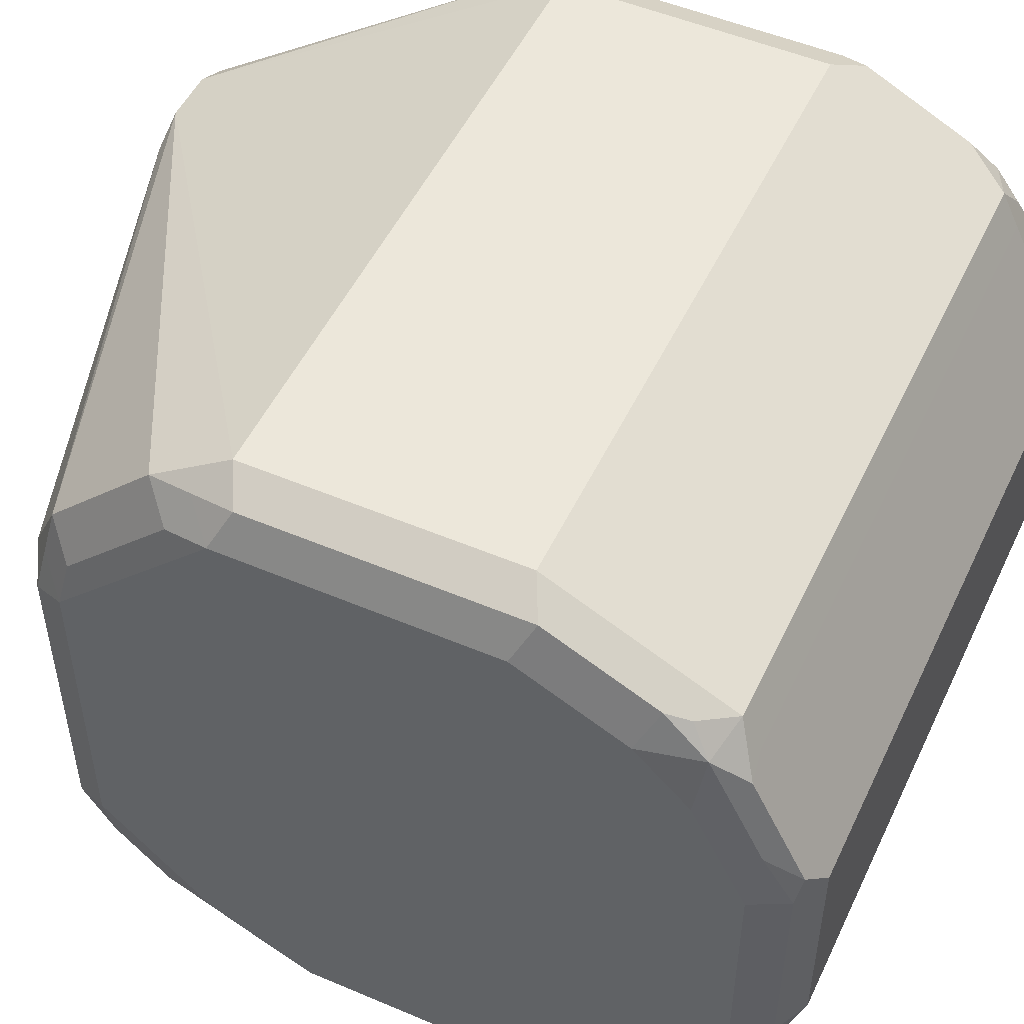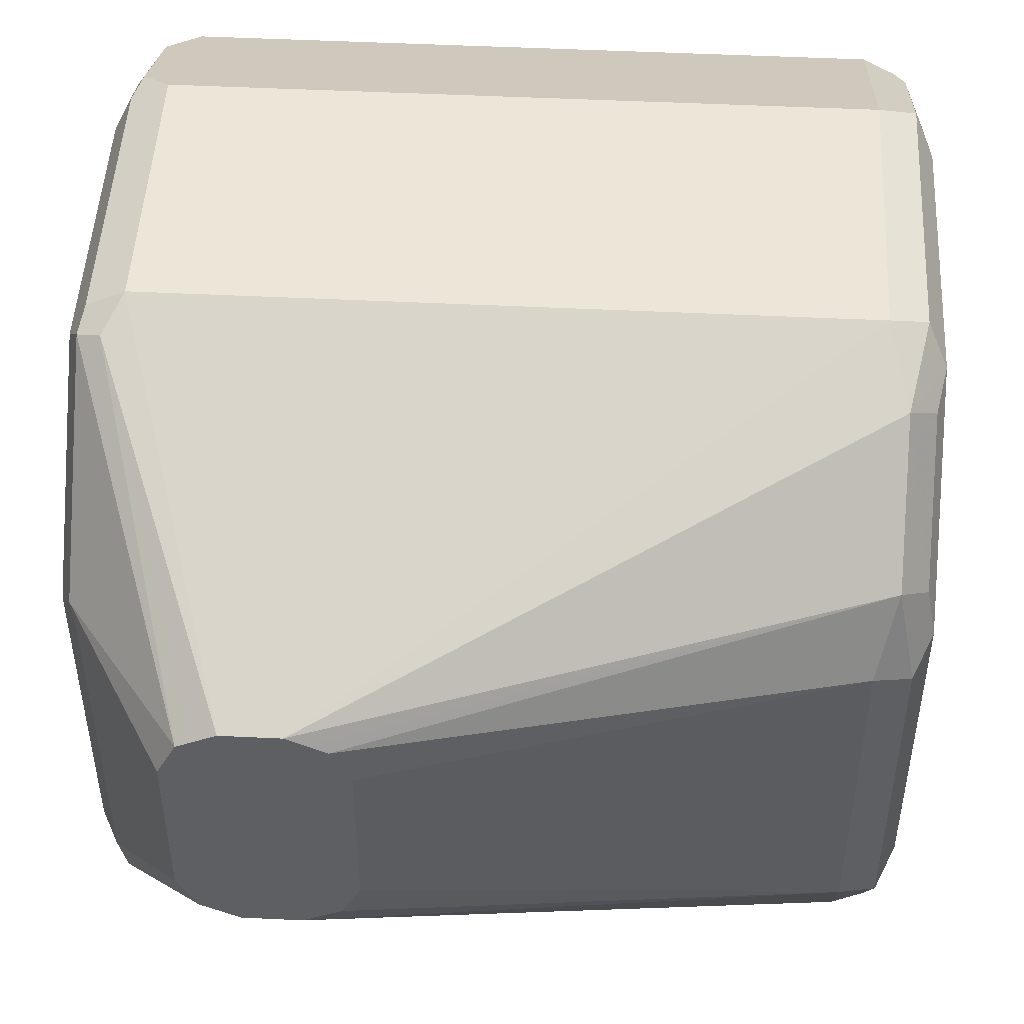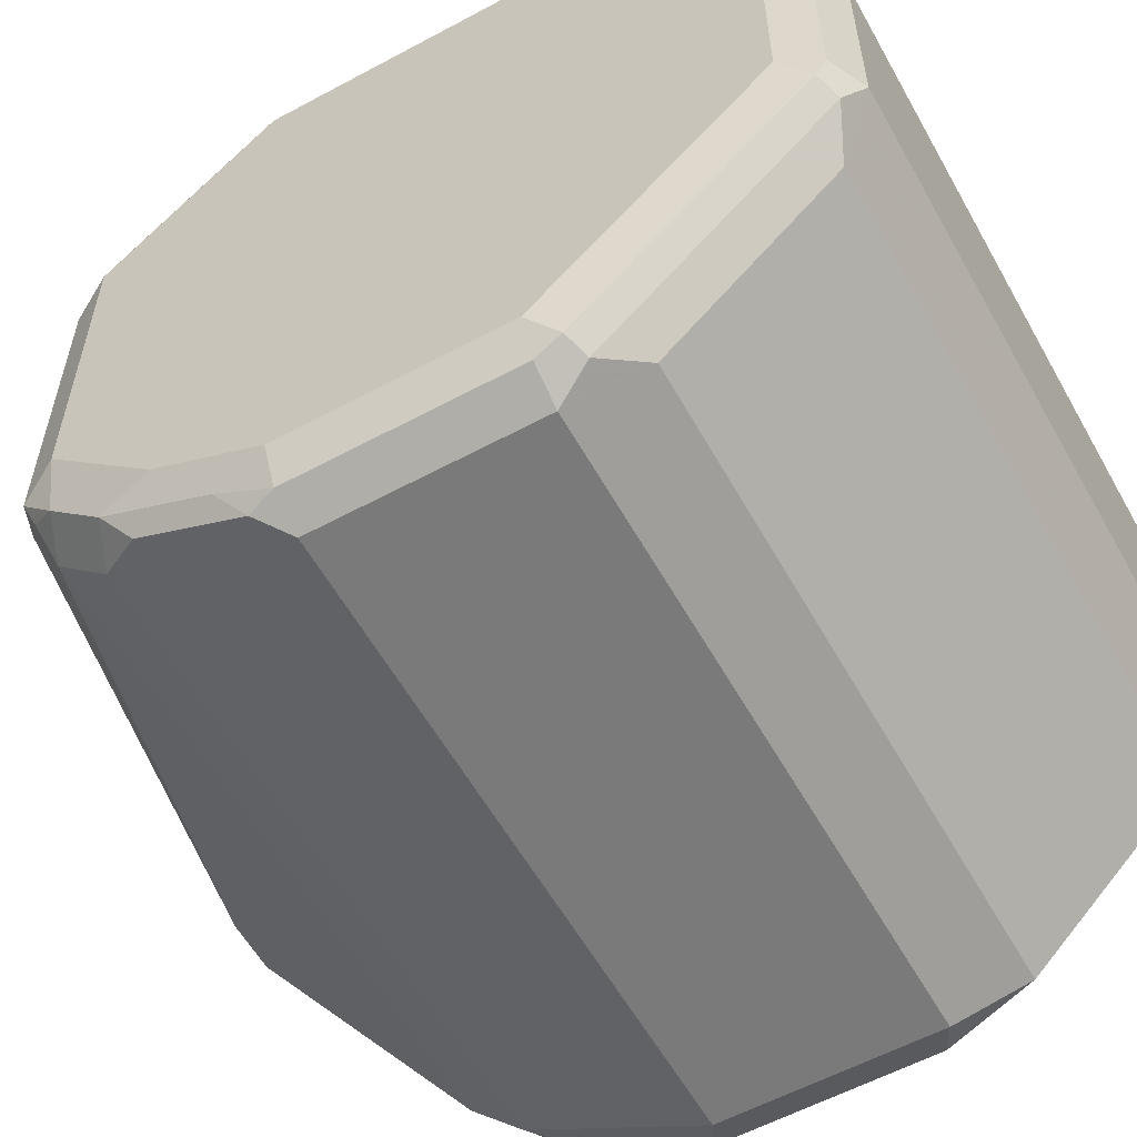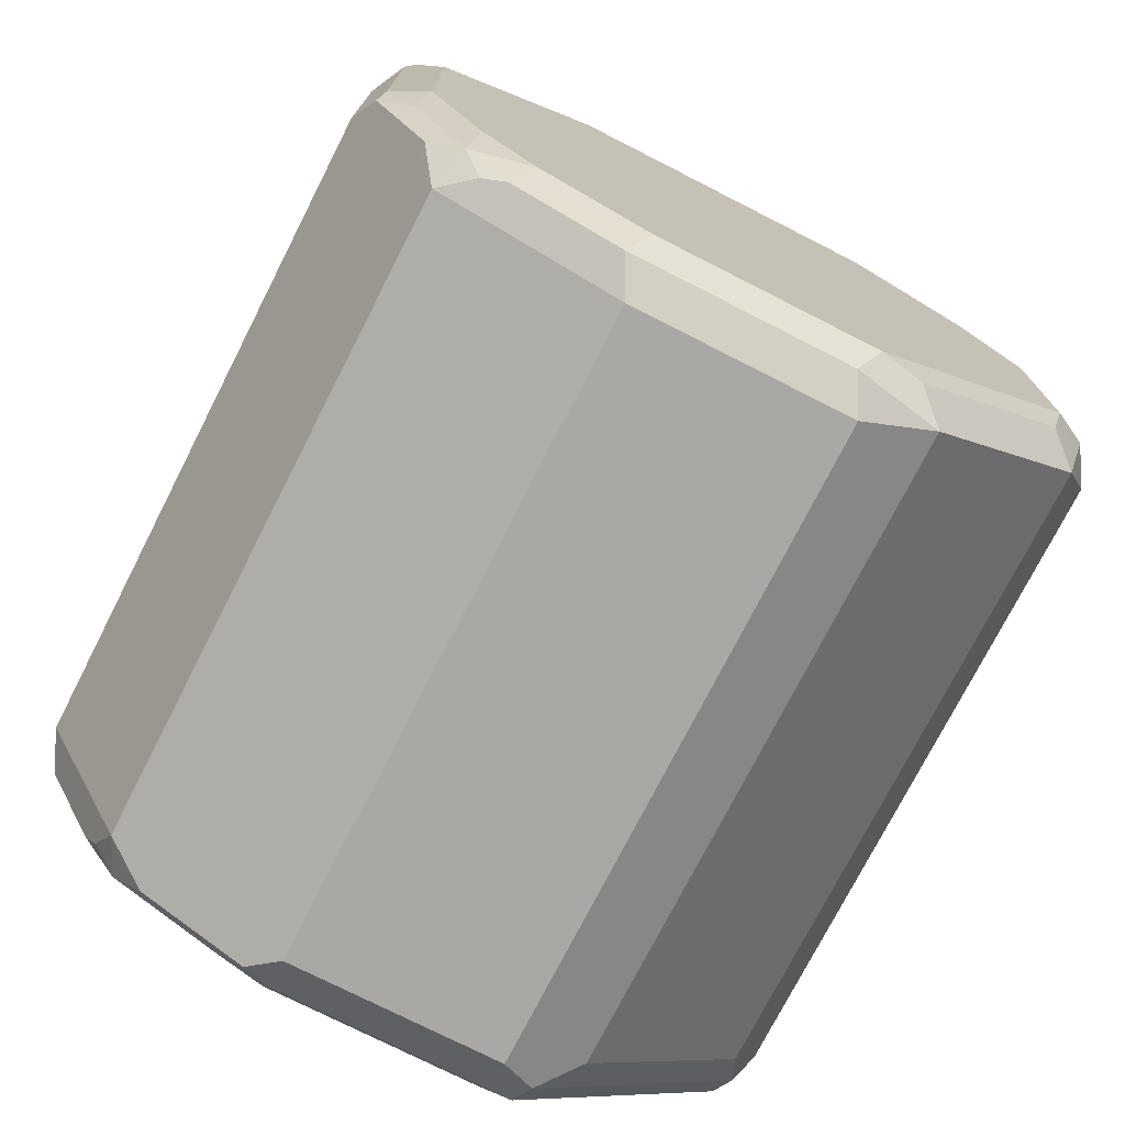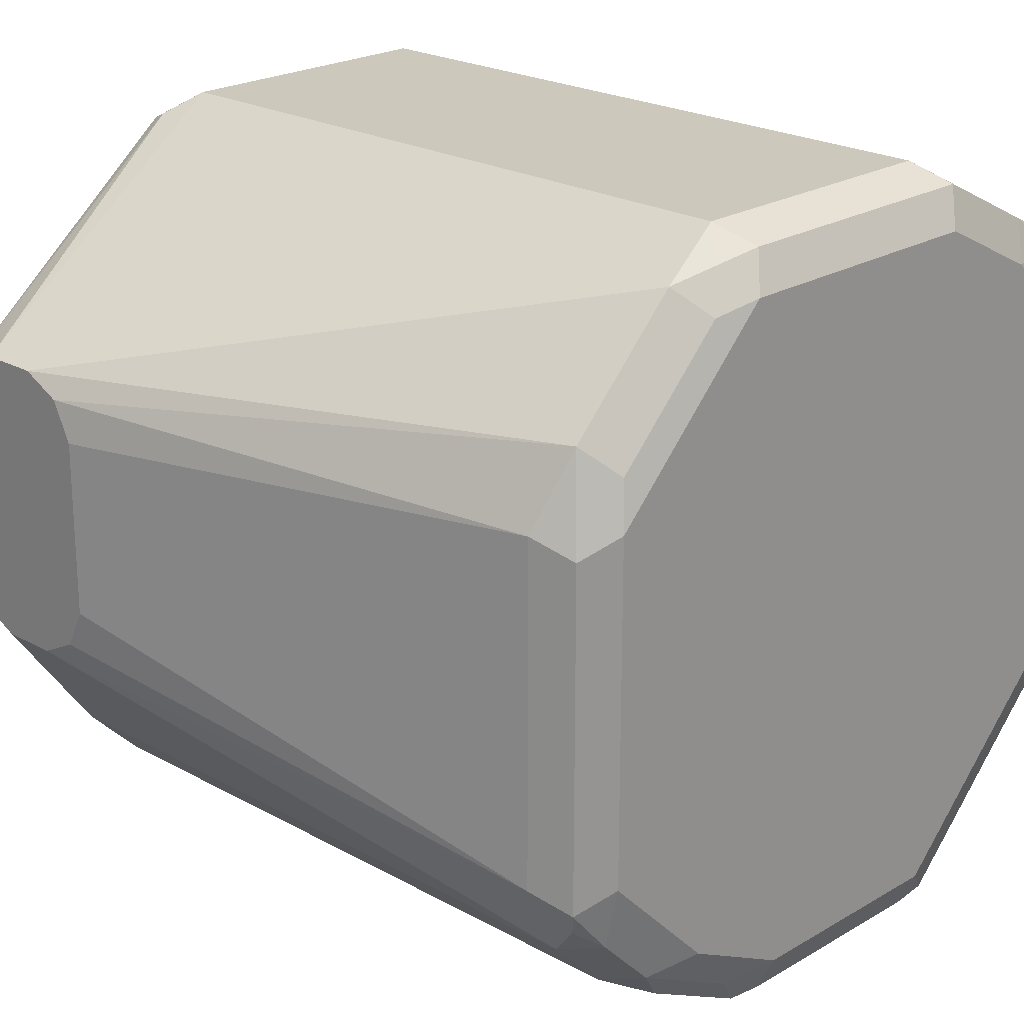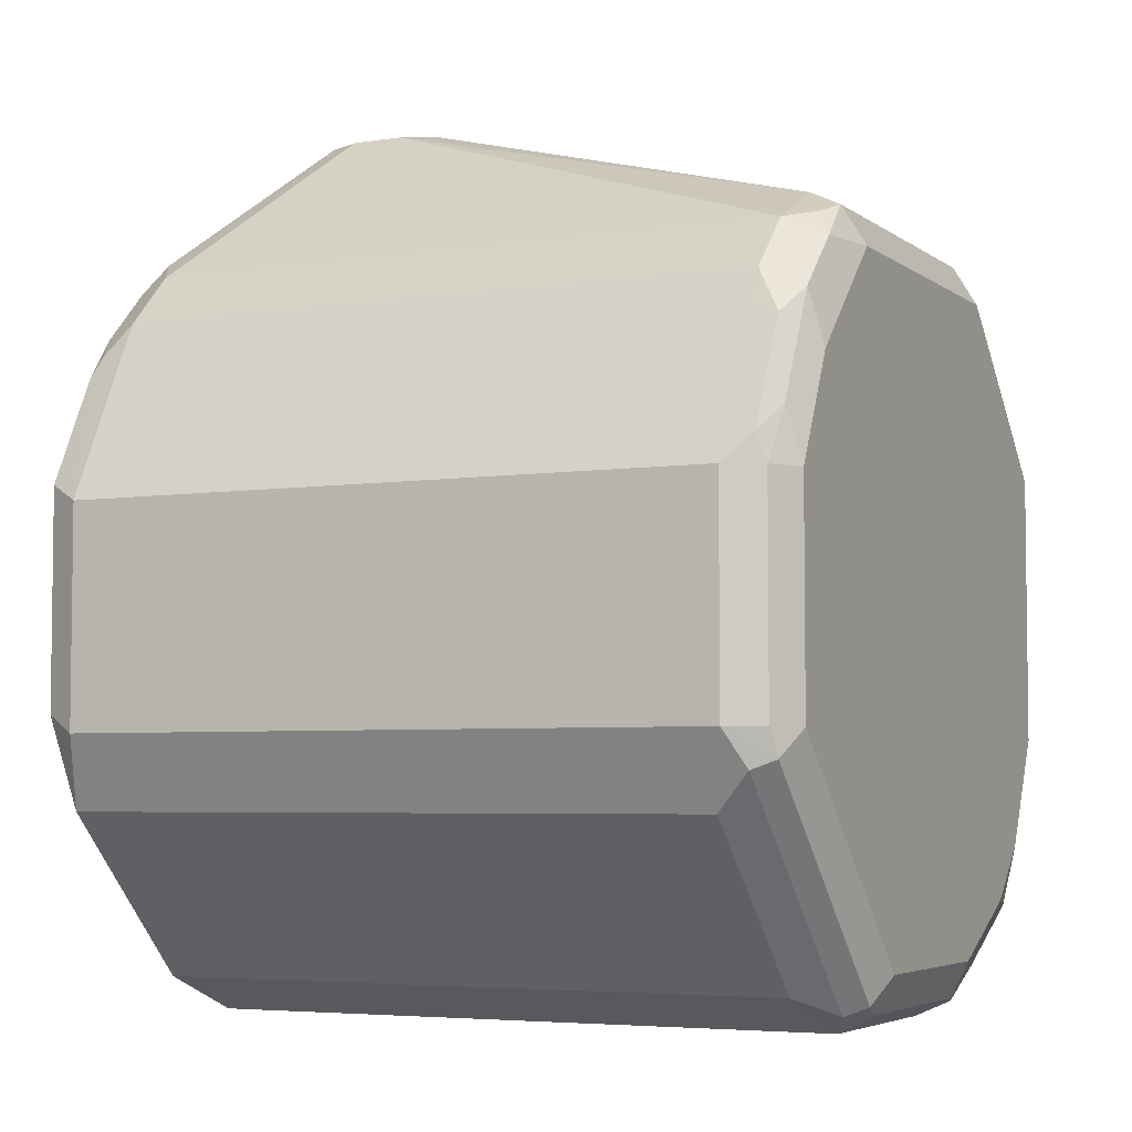
<metadata>
{"format":"obj","ext":"obj","renderer":"f3d","projection":"perspective","resolution":1024,"background":"white","views":[{"elev":50.9,"azim":-65.1,"up":"+Z"},{"elev":48.9,"azim":-176.9,"up":"+Z"},{"elev":-58.1,"azim":-60.9,"up":"+Z"},{"elev":-74.9,"azim":63.0,"up":"+Y"},{"elev":22.1,"azim":-135.8,"up":"+Z"},{"elev":-4.8,"azim":-154.0,"up":"+Y"}]}
</metadata>
<code>
v -0.2143 -0.125 -0.643
v -0.2113 -0.128 -0.6281
v -0.2054 -0.1161 -0.6341
v -0.2084 -0.1131 -0.649
v -0.2143 -0.125 -0.7502
v -0.2143 -0.1786 -0.5894
v -0.2024 -0.1191 -0.6192
v -0.2113 -0.1637 -0.5924
v -0.2024 -0.1548 -0.5835
v -0.1965 -0.1072 -0.643
v -0.2084 -0.1131 -0.7561
v -0.2099 -0.125 -0.7702
v -0.2143 -0.1608 -0.7859
v -0.2084 -0.1846 -0.5775
v -0.2054 -0.1697 -0.5805
v -0.2143 -0.2679 -0.5894
v -0.03573 -0.06517 -0.6252
v -0.04204 -0.06517 -0.6283
v -0.04765 -0.06517 -0.6311
v -0.1965 -0.1786 -0.5715
v -0.05359 -0.06517 -0.643
v -0.1965 -0.1072 -0.7502
v -0.2054 -0.1161 -0.7635
v -0.1965 -0.1191 -0.774
v -0.2099 -0.1429 -0.7881
v -0.2143 -0.1965 -0.8037
v -0.2084 -0.2738 -0.5775
v -0.2143 -0.3036 -0.6073
v -0.2084 -0.3096 -0.5954
v -0.01788 -0.06517 -0.6252
v 0.01785 -0.1786 -0.5715
v -0.1965 -0.2679 -0.5715
v -0.05359 -0.06517 -0.6966
v -0.04765 -0.06517 -0.7085
v -0.03573 -0.06517 -0.7144
v 0.01785 -0.1191 -0.774
v -0.1965 -0.137 -0.7918
v -0.2054 -0.1518 -0.7993
v -0.2099 -0.1786 -0.806
v -0.2084 -0.1965 -0.8156
v -0.2099 -0.2768 -0.8127
v -0.2143 -0.2679 -0.8037
v -0.2054 -0.2813 -0.5805
v -0.2143 -0.3215 -0.6252
v -0.2099 -0.3237 -0.6073
v -0.2054 -0.317 -0.5984
v -0.1965 -0.3155 -0.5954
v -0.01017 -0.06517 -0.629
v 0.0238 -0.1667 -0.5775
v 0.02975 -0.1786 -0.5775
v 0.03124 -0.1697 -0.5805
v 0.01785 -0.2679 -0.5715
v 0.02679 -0.2768 -0.576
v -0.01788 -0.06517 -0.7144
v 0.02679 -0.1117 -0.7591
v 0.03124 -0.1228 -0.768
v 0.03124 -0.1407 -0.7859
v 0.01785 -0.137 -0.7918
v -0.1965 -0.1489 -0.7978
v -0.1965 -0.1965 -0.8216
v -0.2054 -0.1876 -0.8171
v -0.2084 -0.2679 -0.8156
v -0.1965 -0.2679 -0.8216
v -0.2024 -0.2798 -0.8156
v -0.2024 -0.2977 -0.7978
v -0.2099 -0.3126 -0.7769
v -0.2143 -0.2858 -0.7859
v -0.2143 -0.3393 -0.6609
v -0.2054 -0.3349 -0.6162
v -0.1965 -0.3274 -0.6013
v -0.2099 -0.3416 -0.643
v 0.01785 -0.3155 -0.5954
v -0.005962 -0.06517 -0.6311
v 0.02975 -0.2679 -0.5775
v 0.03572 -0.1786 -0.5894
v 0.03124 -0.1518 -0.5984
v 0.03572 -0.2679 -0.5894
v 0.02679 -0.3126 -0.5939
v 0.03124 -0.2858 -0.5872
v -0.005962 -0.06517 -0.7085
v 0.02975 -0.1131 -0.7502
v -1.399e-05 -0.06517 -0.6966
v 0.03572 -0.125 -0.7502
v 0.03572 -0.1608 -0.7859
v 0.02975 -0.1548 -0.7978
v 0.02679 -0.1474 -0.7948
v 0.01785 -0.1489 -0.7978
v 0.01785 -0.1965 -0.8216
v 0.01785 -0.2679 -0.8216
v -0.1905 -0.2917 -0.8097
v -0.2024 -0.3334 -0.762
v -0.2099 -0.3483 -0.7412
v -0.2143 -0.3393 -0.7323
v -0.2084 -0.3512 -0.6609
v -0.1965 -0.3334 -0.6132
v -0.2054 -0.3527 -0.6519
v -0.1965 -0.3572 -0.6609
v 0.01785 -0.3274 -0.6013
v 0.03124 -0.1161 -0.6341
v -1.399e-05 -0.06517 -0.643
v 0.03572 -0.125 -0.643
v 0.03572 -0.3036 -0.6073
v 0.03124 -0.3215 -0.6051
v 0.02975 -0.1131 -0.643
v 0.03572 -0.1965 -0.8037
v 0.02975 -0.1905 -0.8156
v 0.02679 -0.1831 -0.8127
v 0.02975 -0.262 -0.8156
v 0.02679 -0.2768 -0.8127
v 0.0238 -0.2917 -0.8097
v -0.1905 -0.3096 -0.7918
v -0.1905 -0.3453 -0.7561
v -0.2024 -0.3512 -0.7442
v -0.1965 -0.3572 -0.7323
v -0.2084 -0.3512 -0.7323
v 0.01785 -0.3334 -0.6132
v 0.01785 -0.3572 -0.6609
v 0.02975 -0.3334 -0.6192
v 0.02679 -0.3304 -0.6117
v 0.03572 -0.3215 -0.6252
v 0.03572 -0.2679 -0.8037
v 0.03274 -0.2828 -0.8007
v 0.0238 -0.3096 -0.7918
v 0.0238 -0.3453 -0.7561
v 0.01785 -0.3572 -0.7323
v 0.02975 -0.3512 -0.6549
v 0.03572 -0.3393 -0.6609
v 0.03572 -0.2858 -0.7859
v 0.03274 -0.3364 -0.7472
v 0.02679 -0.3483 -0.7412
v 0.02975 -0.3512 -0.7263
v 0.03572 -0.3393 -0.7323
f 1 2 7
f 68 94 71
f 69 95 70
f 69 71 96
f 69 96 97
f 69 97 95
f 70 95 116
f 70 116 98
f 71 94 96
f 72 98 78
f 73 99 100
f 73 76 99
f 74 79 77
f 75 101 76
f 68 115 94
f 75 77 102
f 75 120 127
f 75 127 132
f 75 132 128
f 75 128 121
f 75 121 105
f 75 105 84
f 75 84 83
f 75 83 101
f 76 101 99
f 77 79 103
f 77 103 102
f 78 98 103
f 78 103 79
f 75 102 120
f 68 92 115
f 68 93 92
f 66 93 67
f 51 77 75
f 52 72 78
f 52 78 53
f 53 78 79
f 53 79 74
f 54 80 55
f 55 81 56
f 55 80 82
f 55 82 81
f 56 81 83
f 56 83 57
f 57 84 85
f 57 85 86
f 57 83 84
f 58 86 87
f 59 87 88
f 59 88 60
f 60 88 89
f 60 89 63
f 60 63 61
f 61 63 62
f 63 89 110
f 63 110 90
f 63 90 64
f 64 90 65
f 65 90 111
f 65 111 91
f 66 91 92
f 66 92 93
f 81 104 99
f 81 99 101
f 81 101 83
f 81 82 100
f 105 121 108
f 105 108 106
f 108 121 109
f 109 121 122
f 109 122 110
f 110 122 123
f 111 123 124
f 111 124 112
f 112 124 125
f 112 125 114
f 112 114 113
f 116 117 118
f 117 125 131
f 117 131 126
f 117 126 118
f 118 126 127
f 118 127 120
f 121 128 122
f 122 128 132
f 122 132 129
f 122 129 123
f 123 129 124
f 124 130 125
f 124 129 132
f 124 132 130
f 125 130 131
f 126 131 132
f 126 132 127
f 130 132 131
f 103 118 120
f 51 74 77
f 103 119 118
f 99 104 100
f 81 100 104
f 84 105 85
f 85 87 86
f 85 105 106
f 85 106 107
f 85 107 88
f 85 88 87
f 88 107 106
f 88 106 108
f 88 108 89
f 89 108 109
f 89 109 110
f 90 110 123
f 90 123 111
f 91 111 112
f 91 112 113
f 91 113 92
f 92 113 114
f 92 114 115
f 94 115 114
f 94 114 97
f 94 97 96
f 95 97 117
f 95 117 116
f 97 114 125
f 97 125 117
f 98 116 118
f 98 118 119
f 98 119 103
f 102 103 120
f 51 76 73
f 57 86 58
f 50 74 51
f 9 15 20
f 9 20 17
f 10 19 21
f 10 21 33
f 10 33 22
f 11 23 12
f 11 22 23
f 12 23 24
f 12 24 37
f 12 37 25
f 12 25 13
f 13 25 39
f 13 39 26
f 14 20 15
f 14 27 32
f 51 75 76
f 16 28 29
f 16 29 27
f 17 30 48
f 17 48 73
f 17 73 100
f 17 100 82
f 17 82 80
f 17 80 54
f 17 54 35
f 17 35 34
f 17 34 33
f 17 33 21
f 17 21 19
f 7 9 17
f 17 19 18
f 7 19 10
f 7 17 18
f 1 7 3
f 1 3 4
f 1 4 11
f 1 11 5
f 1 5 13
f 1 13 26
f 1 26 42
f 1 42 67
f 1 67 93
f 1 93 68
f 1 68 44
f 1 44 28
f 1 28 16
f 1 16 6
f 1 6 2
f 2 6 8
f 2 8 9
f 2 9 7
f 3 7 10
f 3 10 4
f 4 10 22
f 4 22 11
f 5 11 12
f 5 12 13
f 6 14 15
f 6 15 9
f 6 9 8
f 6 16 27
f 6 27 14
f 7 18 19
f 17 20 31
f 14 32 20
f 20 32 52
f 36 54 55
f 37 58 87
f 37 87 59
f 37 59 38
f 38 59 60
f 38 60 61
f 38 61 39
f 39 61 40
f 40 61 62
f 40 62 41
f 41 62 63
f 41 63 64
f 41 64 65
f 36 57 58
f 17 31 30
f 41 66 67
f 41 67 42
f 44 68 71
f 44 71 45
f 45 69 70
f 45 70 46
f 45 71 69
f 46 70 47
f 47 70 98
f 47 98 72
f 48 49 73
f 49 51 73
f 50 53 74
f 41 91 66
f 36 56 57
f 41 65 91
f 32 72 52
f 36 55 56
f 20 52 31
f 22 33 34
f 22 34 35
f 22 35 24
f 22 24 23
f 24 36 58
f 24 58 37
f 24 35 54
f 25 38 39
f 25 37 38
f 26 39 40
f 26 40 41
f 26 41 42
f 24 54 36
f 27 43 32
f 32 47 72
f 27 29 43
f 31 52 53
f 31 51 49
f 31 50 51
f 30 49 48
f 30 31 49
f 31 53 50
f 29 47 32
f 29 46 47
f 29 45 46
f 28 45 29
f 28 44 45
f 29 32 43

</code>
